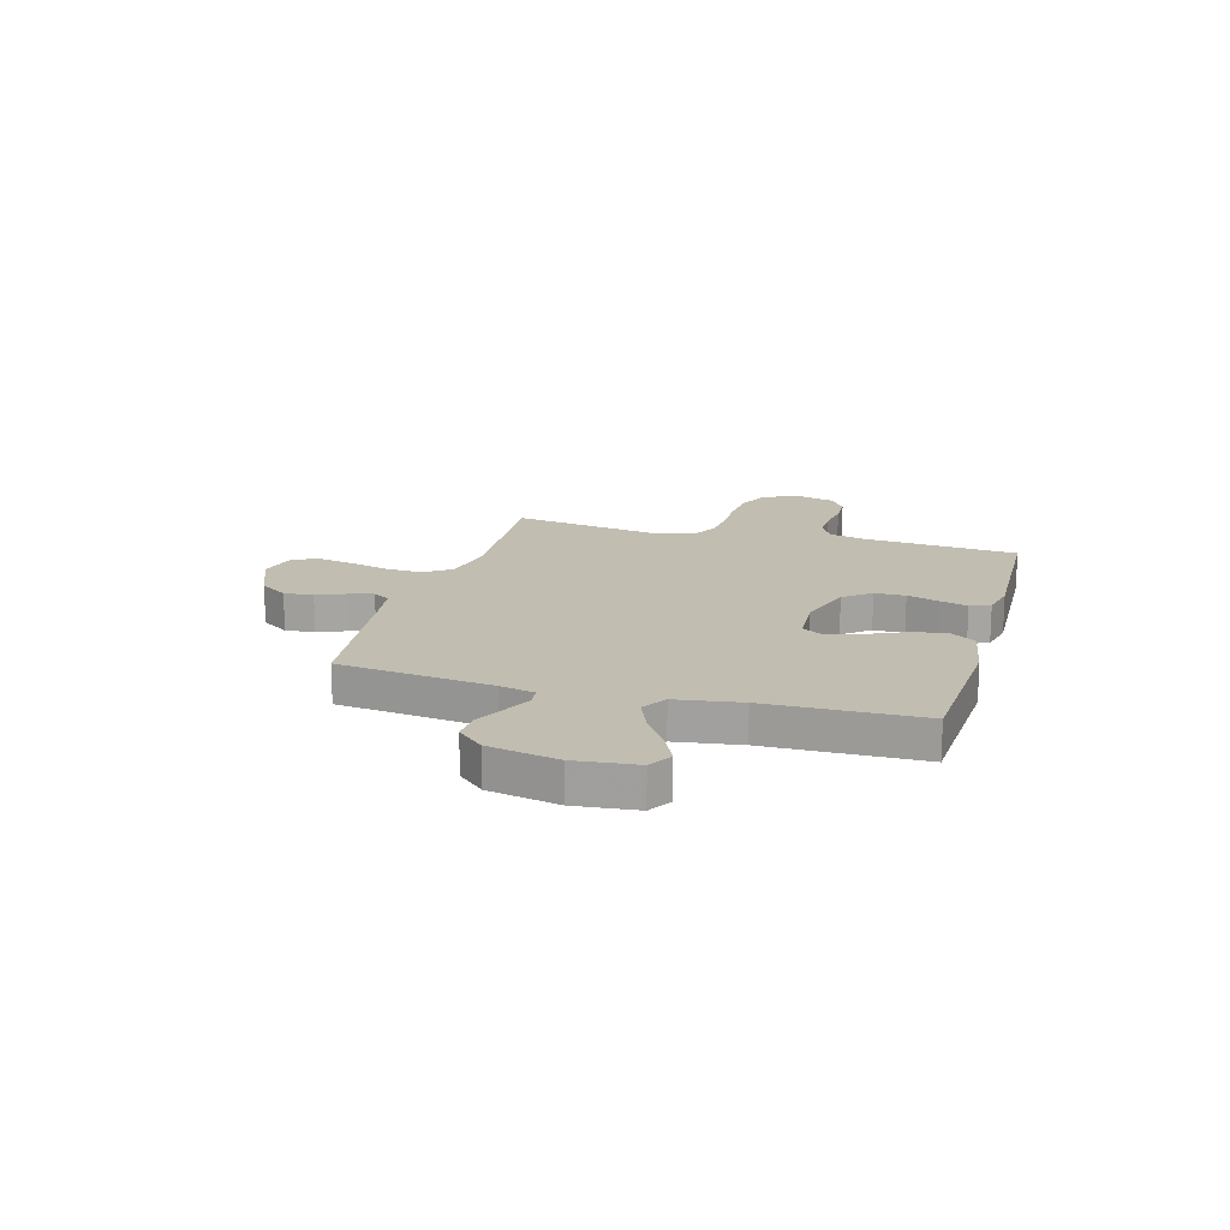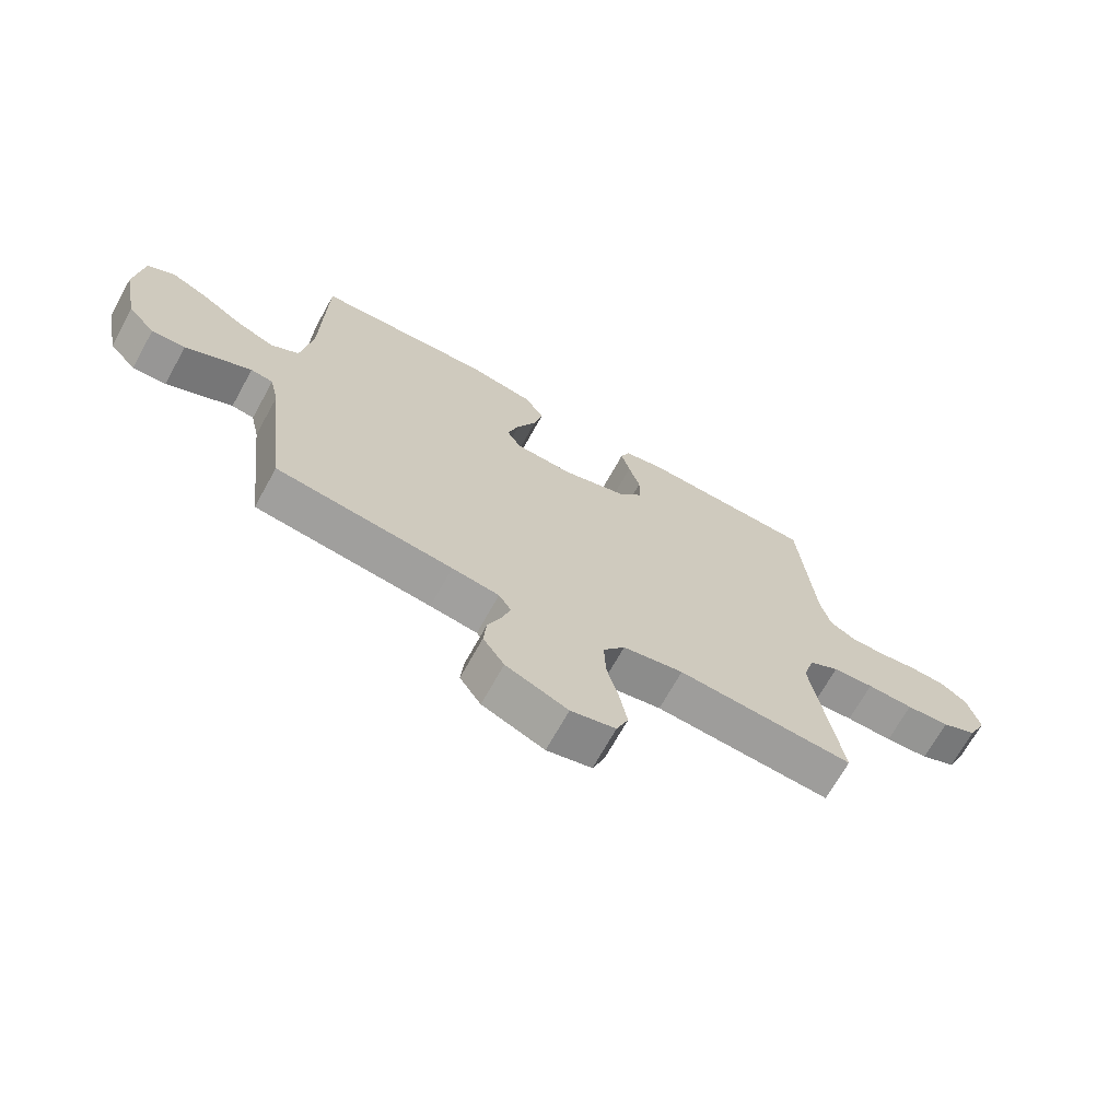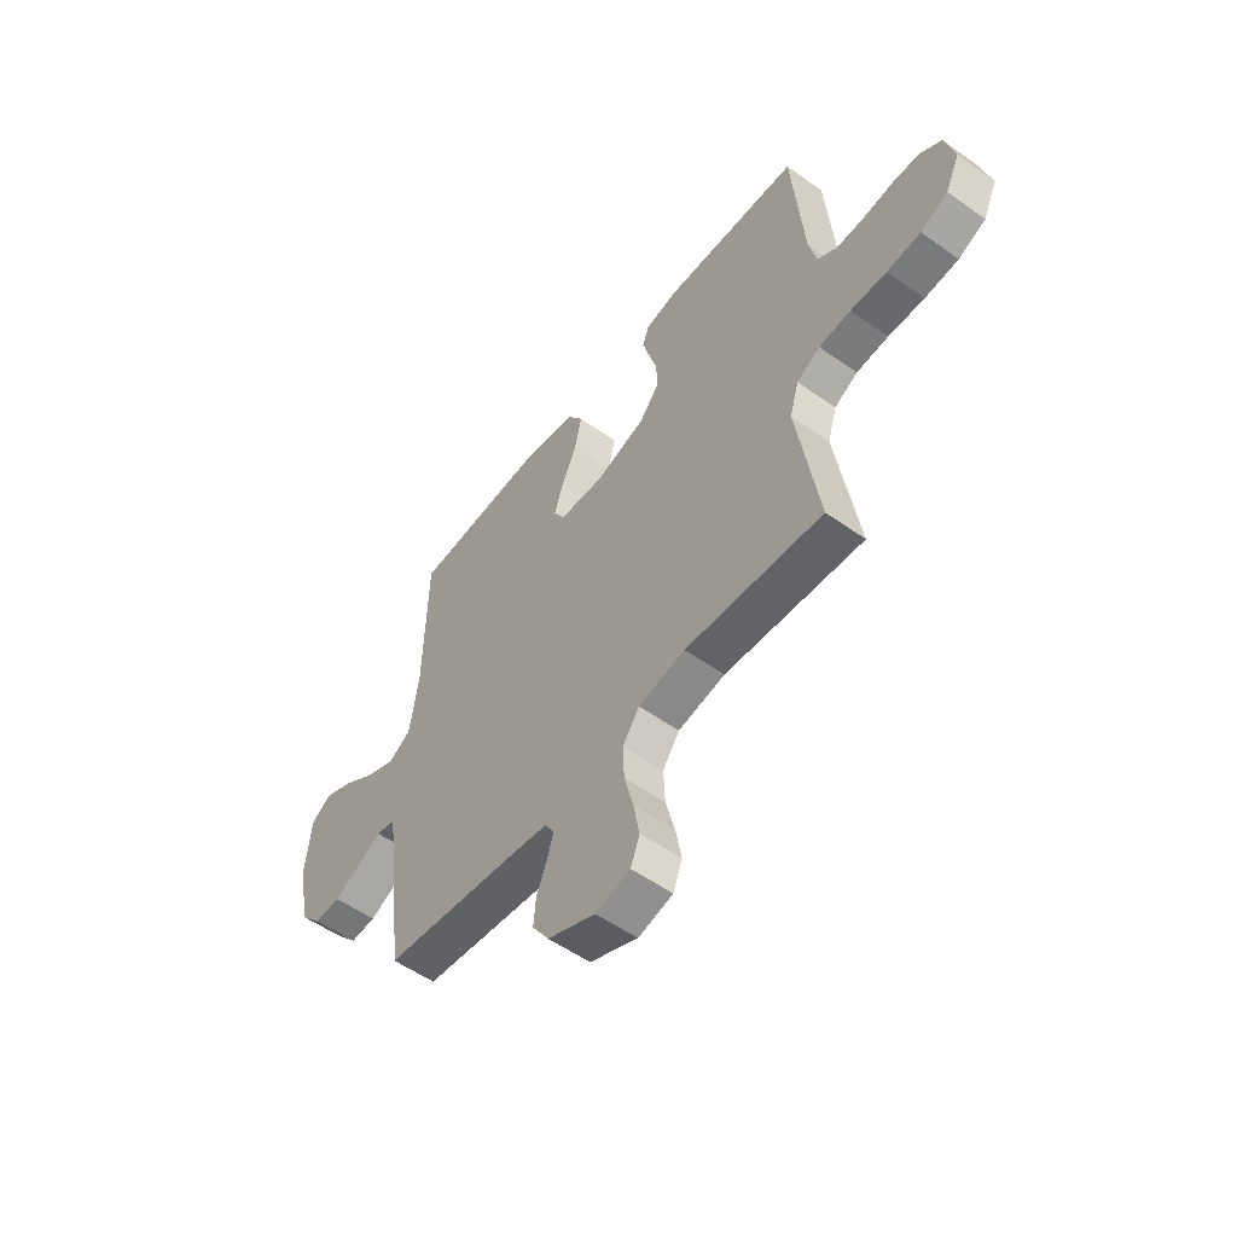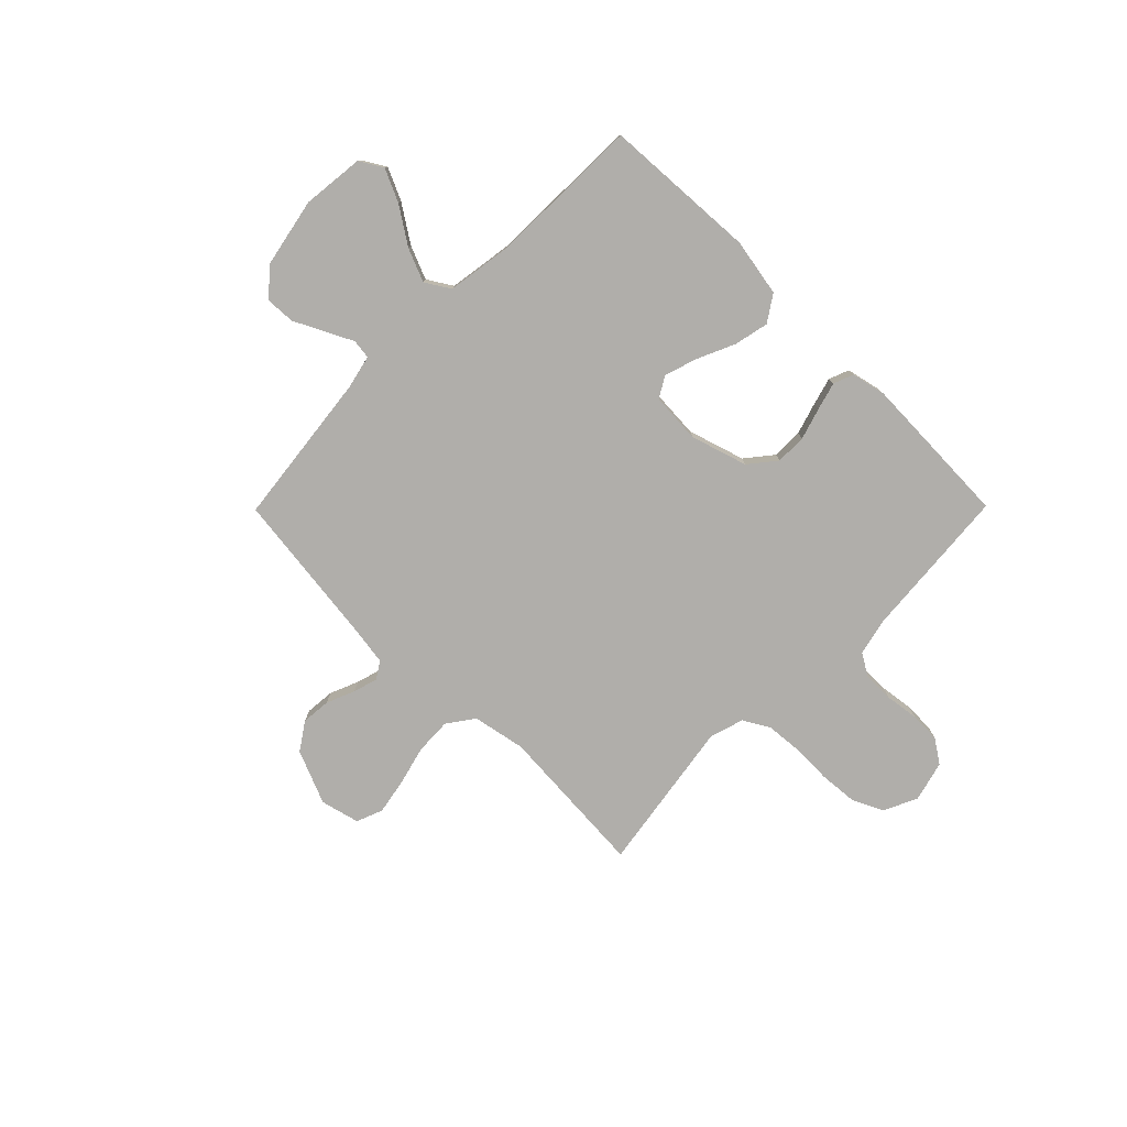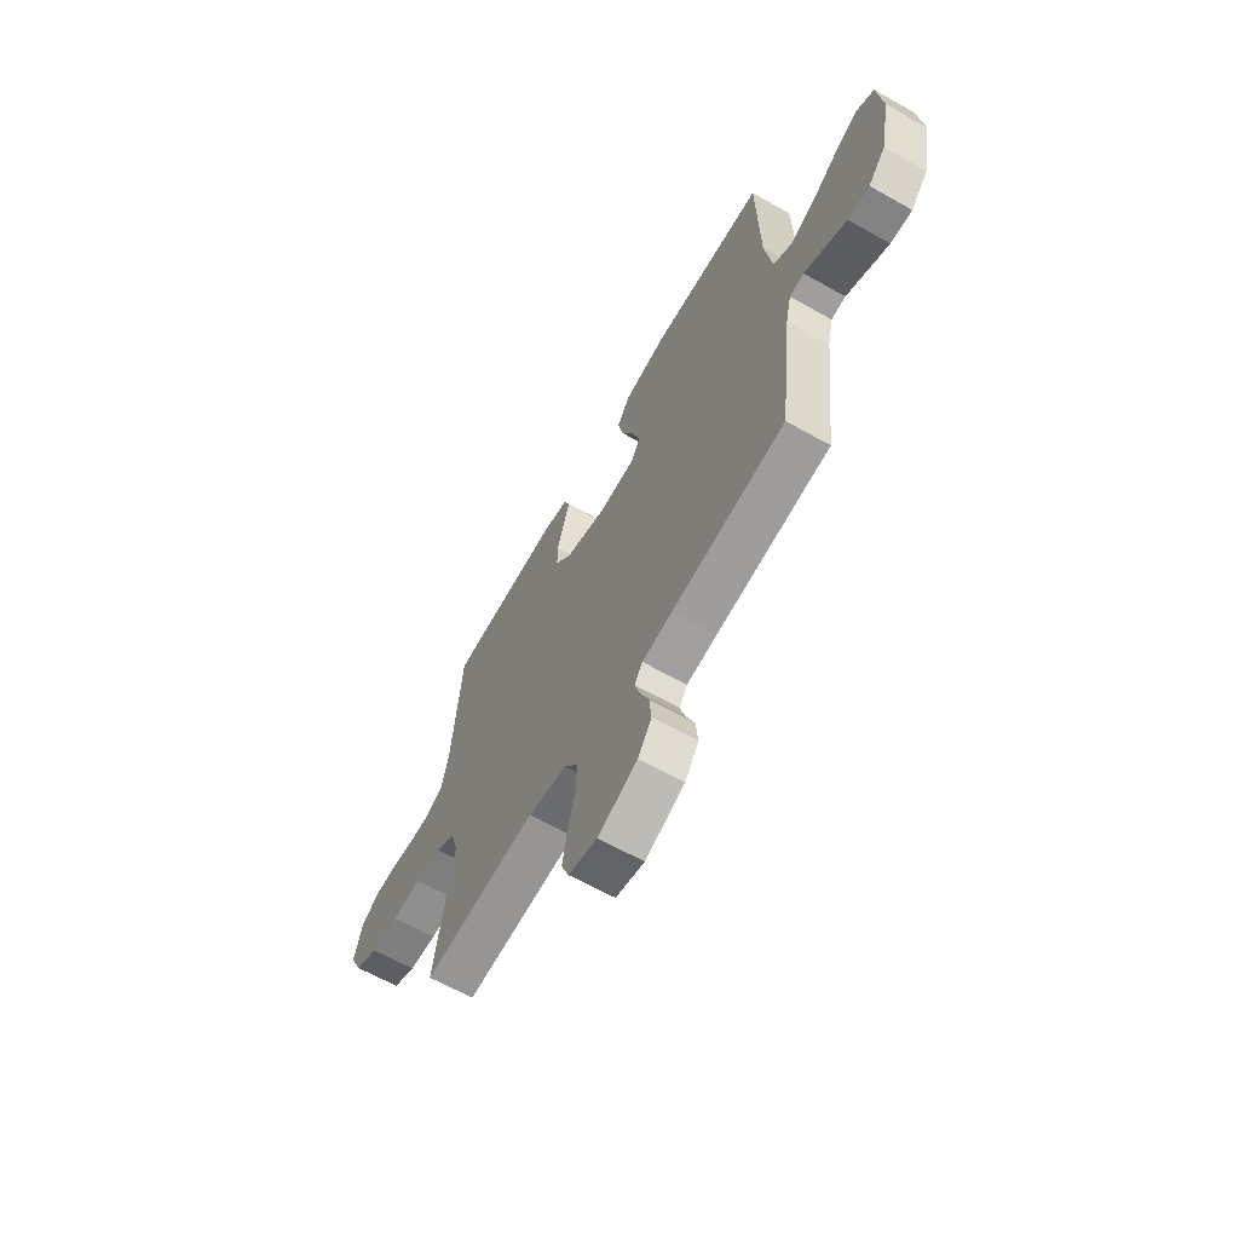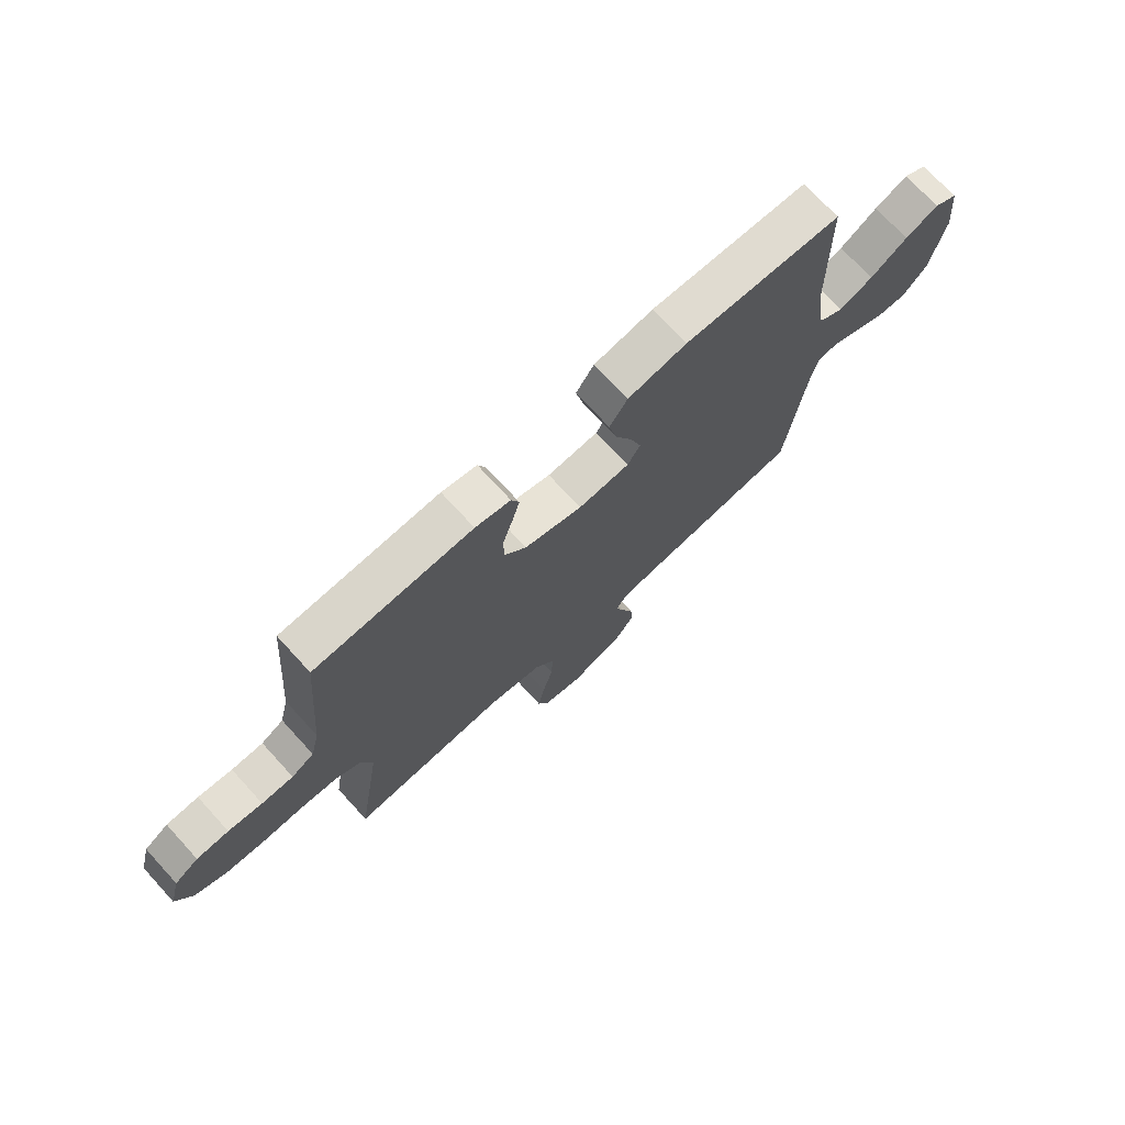
<metadata>
{"format":"obj","ext":"obj","renderer":"f3d","projection":"perspective","resolution":1024,"background":"white","views":[{"elev":16.7,"azim":-74.1,"up":"+Y"},{"elev":-69.2,"azim":-29.0,"up":"+Z"},{"elev":-54.1,"azim":52.9,"up":"+Z"},{"elev":-77.9,"azim":-44.7,"up":"+Y"},{"elev":-64.0,"azim":-119.6,"up":"+Z"},{"elev":72.8,"azim":137.5,"up":"+Z"}]}
</metadata>
<code>
v 0.5 0.07 0.5
v 0.525 0.07 0.2
v 0.542 0.07 0.129
v 0.585 0.07 0.103
v 0.645 0.07 0.103
v 0.71 0.07 0.112
v 0.771 0.07 0.11
v 0.817 0.07 0.079
v 0.838 0.07 0
v 0.807 0.07 -0.066
v 0.747 0.07 -0.094
v 0.673 0.07 -0.1
v 0.594 0.07 -0.098
v 0.524 0.07 -0.104
v 0.473 0.07 -0.133
v 0.453 0.07 -0.2
v 0.5 0.07 -0.5
v 0.2 0.07 -0.48
v 0.097 0.07 -0.5
v 0.06 0.07 -0.552
v 0.063 0.07 -0.623
v 0.083 0.07 -0.7
v 0.096 0.07 -0.77
v 0.076 0.07 -0.821
v 0 0.07 -0.84
v -0.105 0.07 -0.796
v -0.141 0.07 -0.742
v -0.136 0.07 -0.685
v -0.113 0.07 -0.629
v -0.099 0.07 -0.582
v -0.12 0.07 -0.549
v -0.2 0.07 -0.537
v -0.5 0.07 -0.5
v -0.535 0.07 -0.2
v -0.55 0.07 -0.133
v -0.588 0.07 -0.128
v -0.64 0.07 -0.154
v -0.7 0.07 -0.184
v -0.757 0.07 -0.187
v -0.803 0.07 -0.136
v -0.83 0.07 0
v -0.817 0.07 0.12
v -0.772 0.07 0.147
v -0.709 0.07 0.118
v -0.638 0.07 0.071
v -0.573 0.07 0.044
v -0.525 0.07 0.074
v -0.506 0.07 0.2
v -0.5 0.07 0.5
v -0.2 0.07 0.517
v -0.088 0.07 0.497
v -0.054 0.07 0.446
v -0.069 0.07 0.378
v -0.102 0.07 0.305
v -0.122 0.07 0.242
v -0.098 0.07 0.201
v 0 0.07 0.195
v 0.11 0.07 0.229
v 0.152 0.07 0.281
v 0.152 0.07 0.341
v 0.133 0.07 0.403
v 0.118 0.07 0.457
v 0.133 0.07 0.496
v 0.2 0.07 0.511
v 0.5 0 0.5
v 0.525 0 0.2
v 0.542 0 0.129
v 0.585 0 0.103
v 0.645 0 0.103
v 0.71 0 0.112
v 0.771 0 0.11
v 0.817 0 0.079
v 0.838 0 0
v 0.807 0 -0.066
v 0.747 0 -0.094
v 0.673 0 -0.1
v 0.594 0 -0.098
v 0.524 0 -0.104
v 0.473 0 -0.133
v 0.453 0 -0.2
v 0.5 0 -0.5
v 0.2 0 -0.48
v 0.097 0 -0.5
v 0.06 0 -0.552
v 0.063 0 -0.623
v 0.083 0 -0.7
v 0.096 0 -0.77
v 0.076 0 -0.821
v 0 0 -0.84
v -0.105 0 -0.796
v -0.141 0 -0.742
v -0.136 0 -0.685
v -0.113 0 -0.629
v -0.099 0 -0.582
v -0.12 0 -0.549
v -0.2 0 -0.537
v -0.5 0 -0.5
v -0.535 0 -0.2
v -0.55 0 -0.133
v -0.588 0 -0.128
v -0.64 0 -0.154
v -0.7 0 -0.184
v -0.757 0 -0.187
v -0.803 0 -0.136
v -0.83 0 0
v -0.817 0 0.12
v -0.772 0 0.147
v -0.709 0 0.118
v -0.638 0 0.071
v -0.573 0 0.044
v -0.525 0 0.074
v -0.506 0 0.2
v -0.5 0 0.5
v -0.2 0 0.517
v -0.088 0 0.497
v -0.054 0 0.446
v -0.069 0 0.378
v -0.102 0 0.305
v -0.122 0 0.242
v -0.098 0 0.201
v 0 0 0.195
v 0.11 0 0.229
v 0.152 0 0.281
v 0.152 0 0.341
v 0.133 0 0.403
v 0.118 0 0.457
v 0.133 0 0.496
v 0.2 0 0.511
f 64 1 2
f 63 64 2
f 62 63 2
f 61 62 2
f 60 61 2
f 59 60 2 3
f 58 59 3 4
f 57 58 4
f 56 57 4
f 52 53 54
f 51 52 54
f 50 51 54
f 49 50 54
f 48 49 54
f 47 48 54 55
f 46 47 55 56
f 43 44 45
f 42 43 45
f 41 42 45
f 40 41 45
f 39 40 45
f 38 39 45
f 37 38 45
f 36 37 45
f 35 36 45 46
f 46 56 4
f 35 46 4
f 34 35 4
f 27 28 29
f 26 27 29
f 25 26 29
f 24 25 29
f 23 24 29
f 22 23 29
f 21 22 29
f 20 21 29 30
f 19 20 30 31
f 16 17 18
f 15 16 18 19
f 11 12 13
f 10 11 13
f 9 10 13
f 8 9 13
f 7 8 13
f 6 7 13
f 5 6 13
f 5 13 14
f 34 4 5
f 33 34 5
f 32 33 5
f 31 32 5
f 19 31 5
f 15 19 5
f 5 14 15
f 66 65 128
f 66 128 127
f 66 127 126
f 66 126 125
f 66 125 124
f 67 66 124 123
f 68 67 123 122
f 68 122 121
f 68 121 120
f 118 117 116
f 118 116 115
f 118 115 114
f 118 114 113
f 118 113 112
f 119 118 112 111
f 120 119 111 110
f 109 108 107
f 109 107 106
f 109 106 105
f 109 105 104
f 109 104 103
f 109 103 102
f 109 102 101
f 109 101 100
f 110 109 100 99
f 68 120 110
f 68 110 99
f 68 99 98
f 93 92 91
f 93 91 90
f 93 90 89
f 93 89 88
f 93 88 87
f 93 87 86
f 93 86 85
f 94 93 85 84
f 95 94 84 83
f 82 81 80
f 83 82 80 79
f 77 76 75
f 77 75 74
f 77 74 73
f 77 73 72
f 77 72 71
f 77 71 70
f 77 70 69
f 78 77 69
f 69 68 98
f 69 98 97
f 69 97 96
f 69 96 95
f 69 95 83
f 69 83 79
f 79 78 69
f 1 65 66 2
f 2 66 67 3
f 3 67 68 4
f 4 68 69 5
f 5 69 70 6
f 6 70 71 7
f 7 71 72 8
f 8 72 73 9
f 9 73 74 10
f 10 74 75 11
f 11 75 76 12
f 12 76 77 13
f 13 77 78 14
f 14 78 79 15
f 15 79 80 16
f 16 80 81 17
f 17 81 82 18
f 18 82 83 19
f 19 83 84 20
f 20 84 85 21
f 21 85 86 22
f 22 86 87 23
f 23 87 88 24
f 24 88 89 25
f 25 89 90 26
f 26 90 91 27
f 27 91 92 28
f 28 92 93 29
f 29 93 94 30
f 30 94 95 31
f 31 95 96 32
f 32 96 97 33
f 33 97 98 34
f 34 98 99 35
f 35 99 100 36
f 36 100 101 37
f 37 101 102 38
f 38 102 103 39
f 39 103 104 40
f 40 104 105 41
f 41 105 106 42
f 42 106 107 43
f 43 107 108 44
f 44 108 109 45
f 45 109 110 46
f 46 110 111 47
f 47 111 112 48
f 48 112 113 49
f 49 113 114 50
f 50 114 115 51
f 51 115 116 52
f 52 116 117 53
f 53 117 118 54
f 54 118 119 55
f 55 119 120 56
f 56 120 121 57
f 57 121 122 58
f 58 122 123 59
f 59 123 124 60
f 60 124 125 61
f 61 125 126 62
f 62 126 127 63
f 63 127 128 64
f 64 128 65 1

</code>
